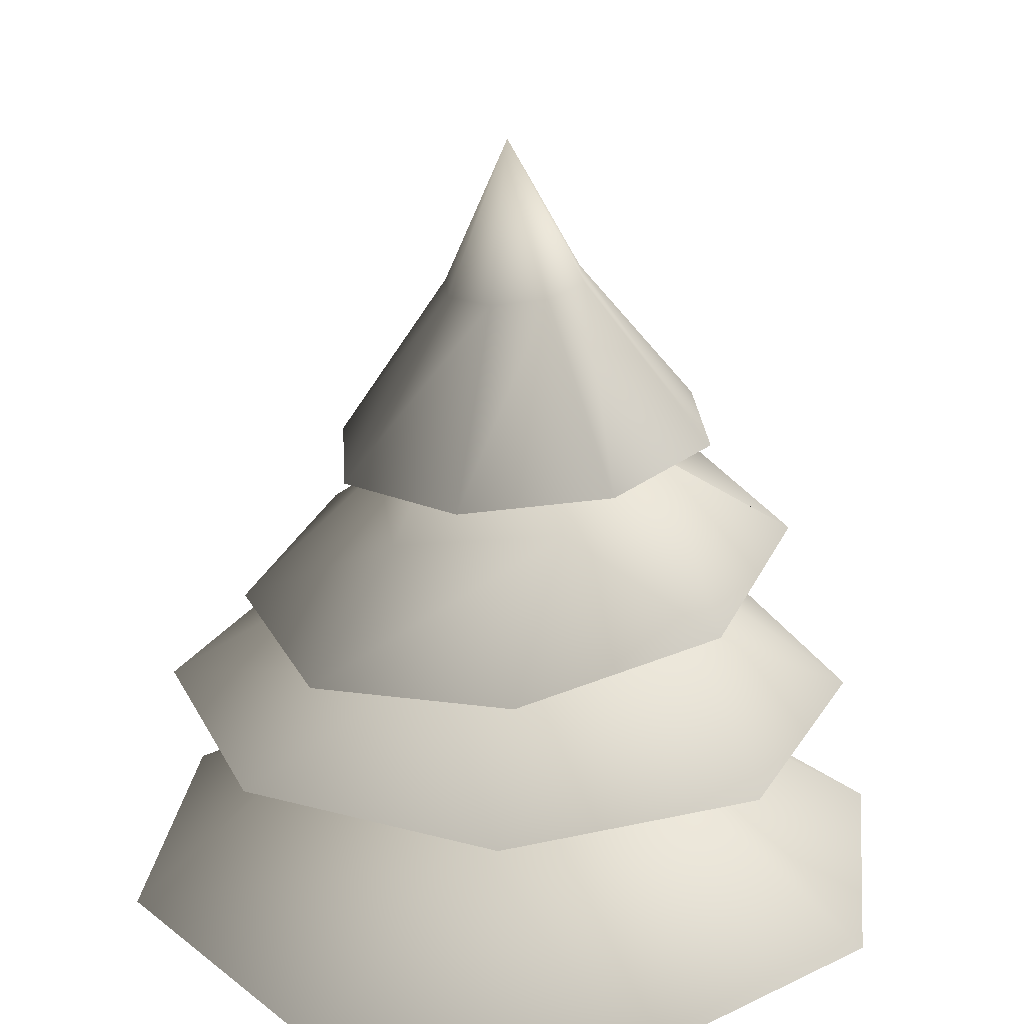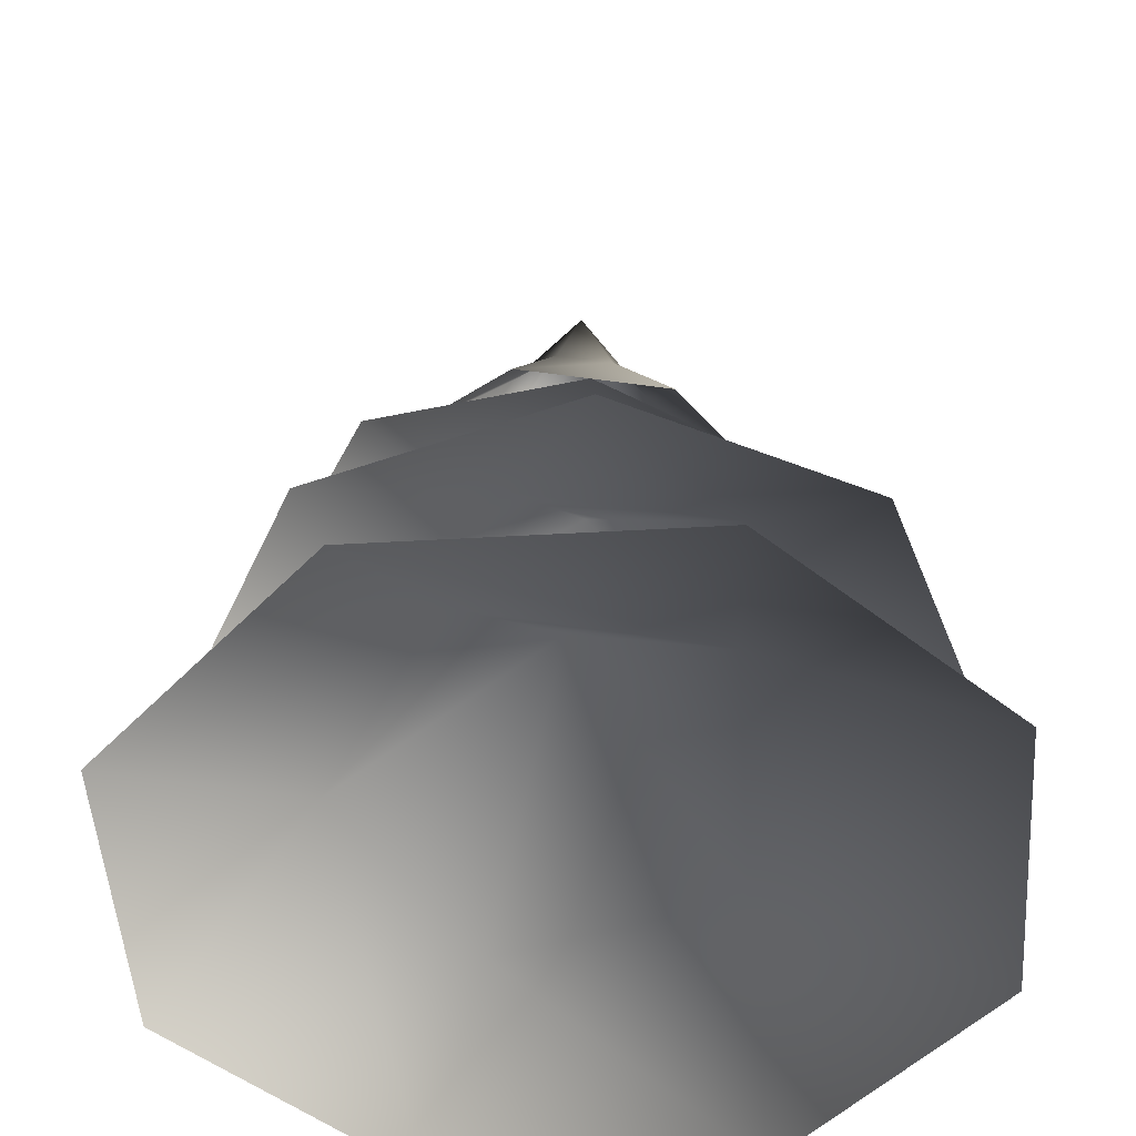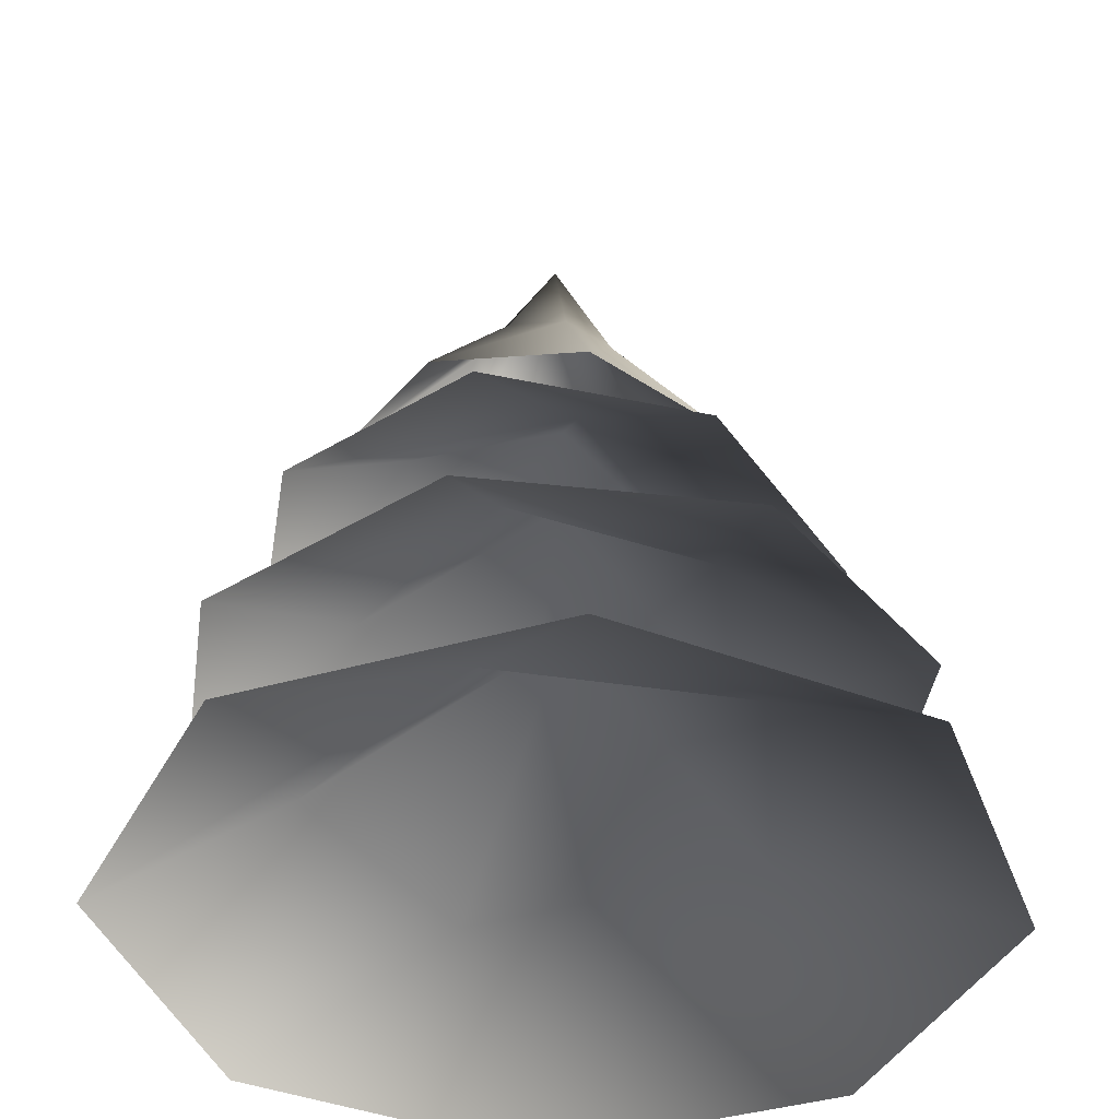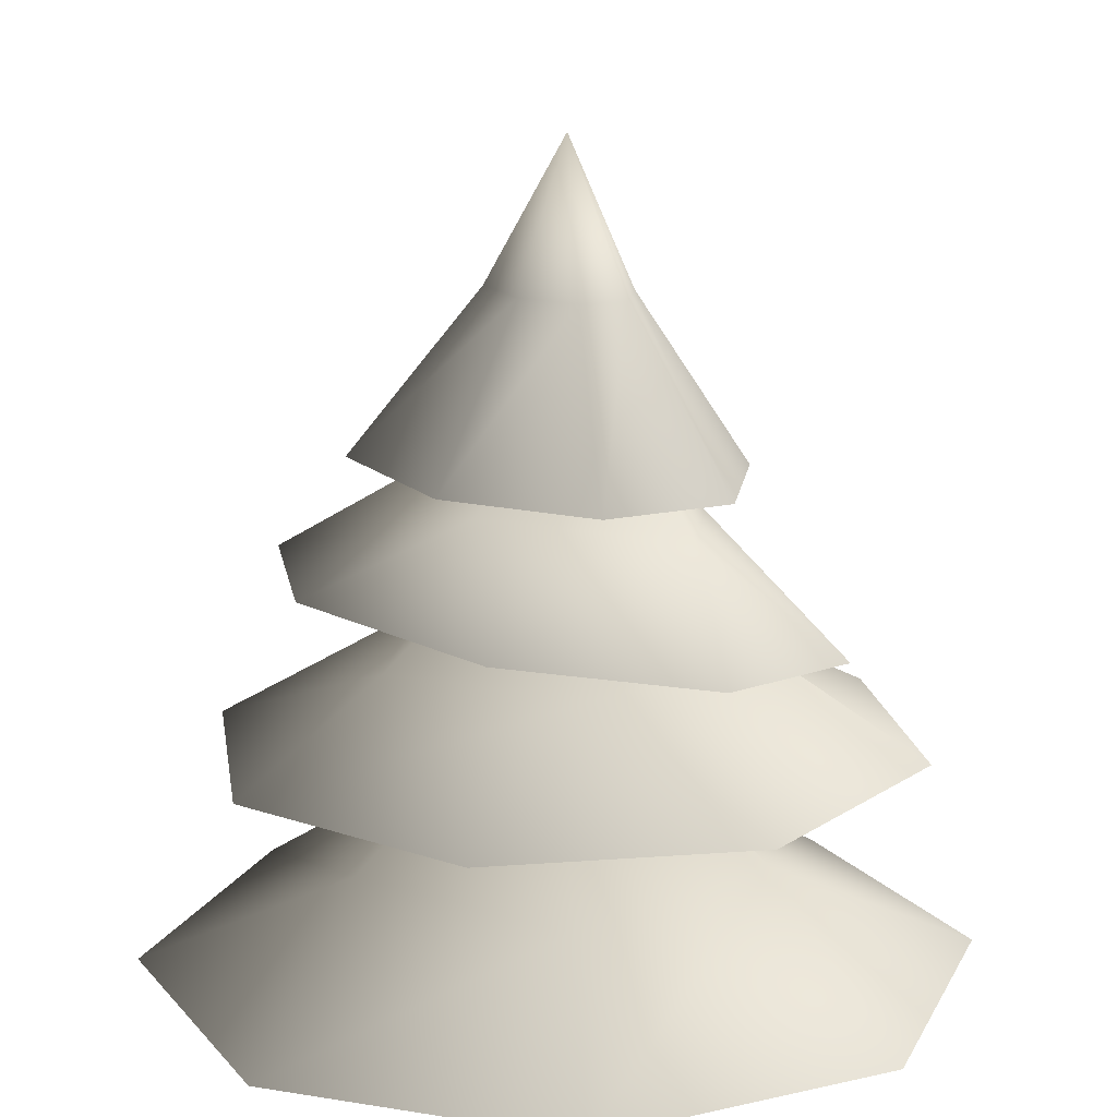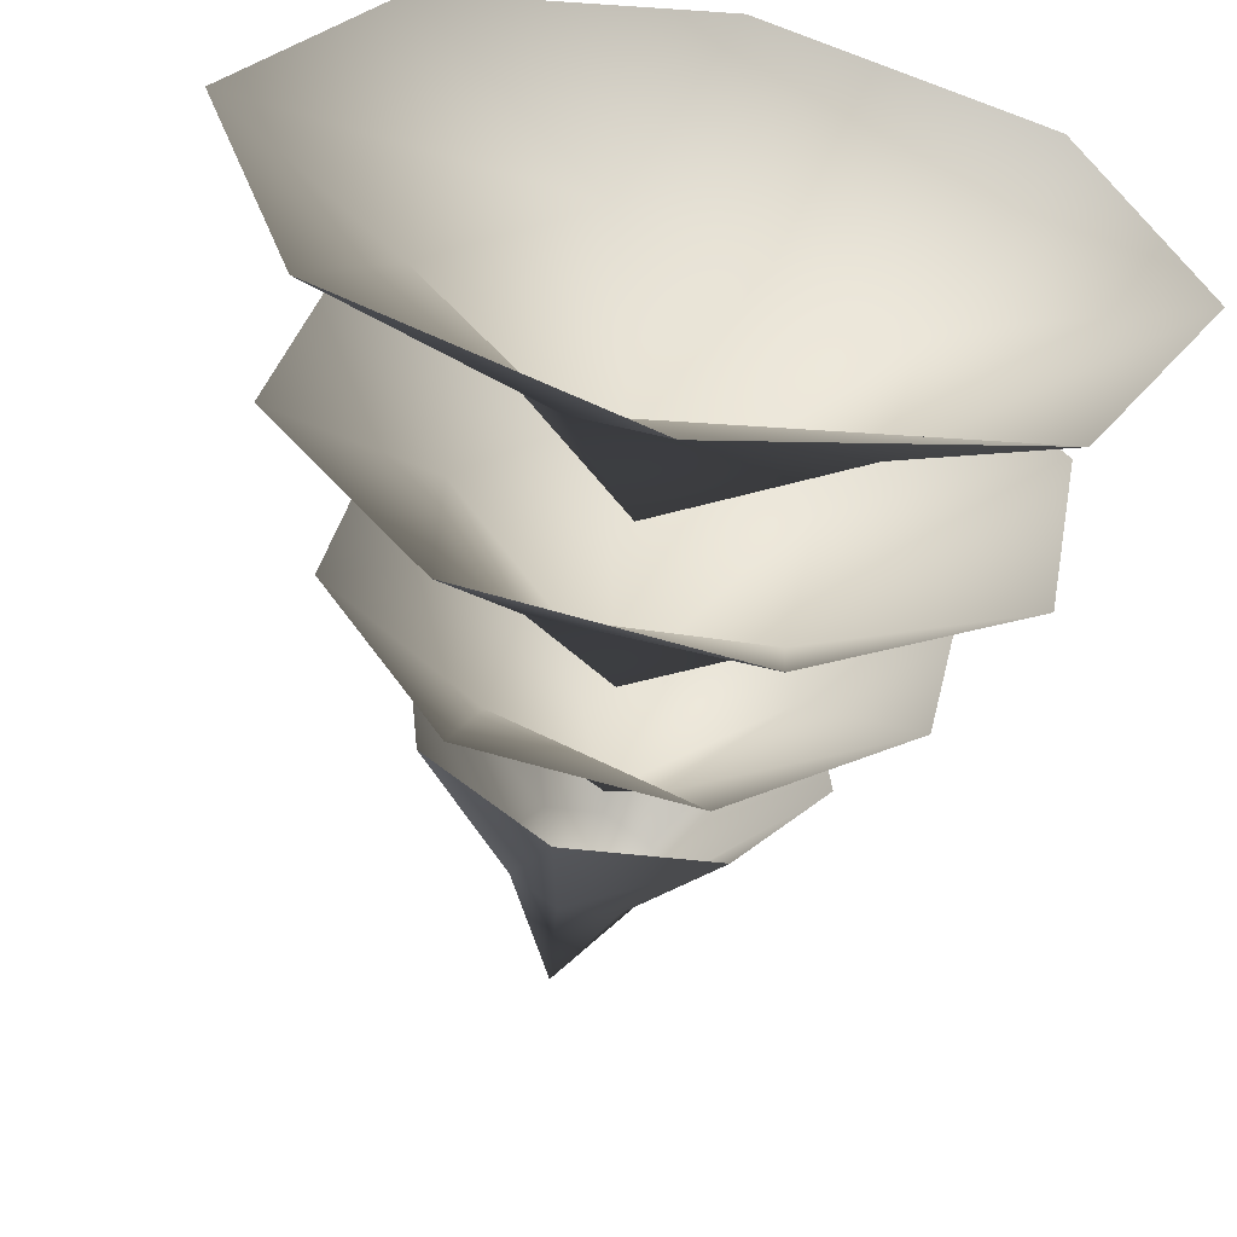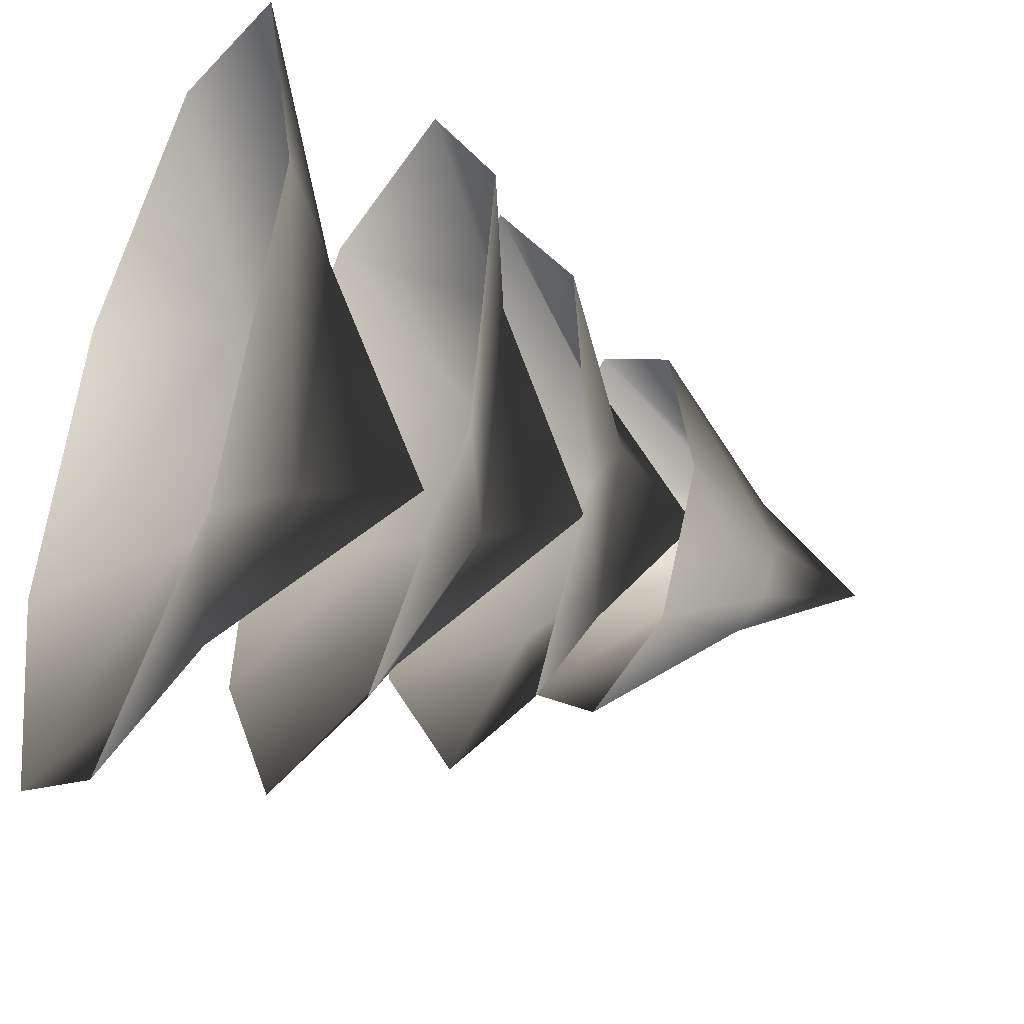
<metadata>
{"format":"obj","ext":"obj","renderer":"f3d","projection":"perspective","resolution":1024,"background":"white","views":[{"elev":23.7,"azim":79.3,"up":"+Y"},{"elev":-48.9,"azim":-58.5,"up":"+Y"},{"elev":-40.0,"azim":-132.8,"up":"+Y"},{"elev":15.4,"azim":-88.1,"up":"+Y"},{"elev":-58.0,"azim":-11.2,"up":"+Z"},{"elev":-38.1,"azim":65.1,"up":"+Z"}]}
</metadata>
<code>
v 0.1095 1.578 0.3661
v 0.03893 1.931 0.142
v 0.1273 1.938 0.07318
v 0.3484 1.599 0.1801
v 0.141 1.948 -0.03793
v 0.3853 1.625 -0.1203
v 0.07192 1.954 -0.1262
v 0.1986 1.641 -0.3589
v -0.03942 1.953 -0.14
v -0.1023 1.638 -0.3961
v -0.1278 1.945 -0.07113
v -0.3412 1.618 -0.21
v -0.1415 1.936 0.03999
v -0.3781 1.592 0.09034
v -0.07242 1.93 0.1283
v -0.1915 1.575 0.329
v -0.003586 2.233 0.01497
v -0.5622 0.6246 0.6367
v -0.1599 0.85 0.4109
v 0.04299 0.6214 0.8243
v 0.3784 0.8471 0.1274
v 0.6035 0.6185 0.529
v 0.7911 0.6175 -0.07618
v 0.2651 0.8477 -0.3582
v 0.4958 0.6191 -0.6367
v -0.233 0.8503 -0.3806
v -0.1094 0.6222 -0.8243
v -0.6699 0.6252 -0.529
v -0.4962 0.8517 0.04285
v -0.8574 0.6262 0.07618
v -0.04383 1.231 1.191e-06
v -0.3161 1.416 -0.4689
v -0.2402 1.557 -0.1452
v -0.5582 1.373 -0.1078
v -0.1586 1.489 0.2622
v -0.4732 1.302 0.3164
v -0.1111 1.246 0.5553
v 0.1836 1.468 0.2808
v 0.3161 1.237 0.4689
v 0.2958 1.513 -0.04162
v 0.5582 1.281 0.1078
v 0.4732 1.351 -0.3164
v 0.06822 1.564 -0.2953
v 0.1111 1.407 -0.5553
v 0.02009 1.826 0.05963
v 0.3821 1.058 0.6121
v 0.3001 1.252 0.224
v 0.6915 1.055 0.1637
v 0.2057 1.249 -0.2906
v 0.5932 1.053 -0.3721
v 0.1447 1.052 -0.6815
v -0.2218 1.25 -0.3223
v -0.3911 1.053 -0.5832
v -0.3682 1.252 0.08065
v -0.7005 1.056 -0.1348
v -0.6022 1.058 0.401
v -0.08831 1.253 0.4054
v -0.1538 1.059 0.7104
v -0.007258 1.579 0.02318
g Tree_conf1_(11)_1843_157
f 1 3 2
f 1 4 3
f 4 5 3
f 4 6 5
f 6 7 5
f 6 8 7
f 8 9 7
f 8 10 9
f 10 11 9
f 10 12 11
f 12 13 11
f 12 14 13
f 14 15 13
f 14 16 15
f 16 2 15
f 16 1 2
f 2 3 17
f 3 5 17
f 5 7 17
f 7 9 17
f 9 11 17
f 11 13 17
f 13 15 17
f 15 2 17
f 18 20 19
f 20 21 19
f 20 22 21
f 22 23 21
f 23 24 21
f 23 25 24
f 25 26 24
f 25 27 26
f 27 28 26
f 28 29 26
f 28 30 29
f 30 19 29
f 30 18 19
f 19 21 31
f 21 24 31
f 24 26 31
f 26 29 31
f 29 19 31
f 32 34 33
f 34 35 33
f 34 36 35
f 36 37 35
f 37 38 35
f 37 39 38
f 39 40 38
f 39 41 40
f 41 42 40
f 42 43 40
f 42 44 43
f 44 33 43
f 44 32 33
f 33 35 45
f 35 38 45
f 38 40 45
f 40 43 45
f 43 33 45
f 46 48 47
f 48 49 47
f 48 50 49
f 50 51 49
f 51 52 49
f 51 53 52
f 53 54 52
f 53 55 54
f 55 56 54
f 56 57 54
f 56 58 57
f 58 47 57
f 58 46 47
f 47 49 59
f 49 52 59
f 52 54 59
f 54 57 59
f 57 47 59

</code>
